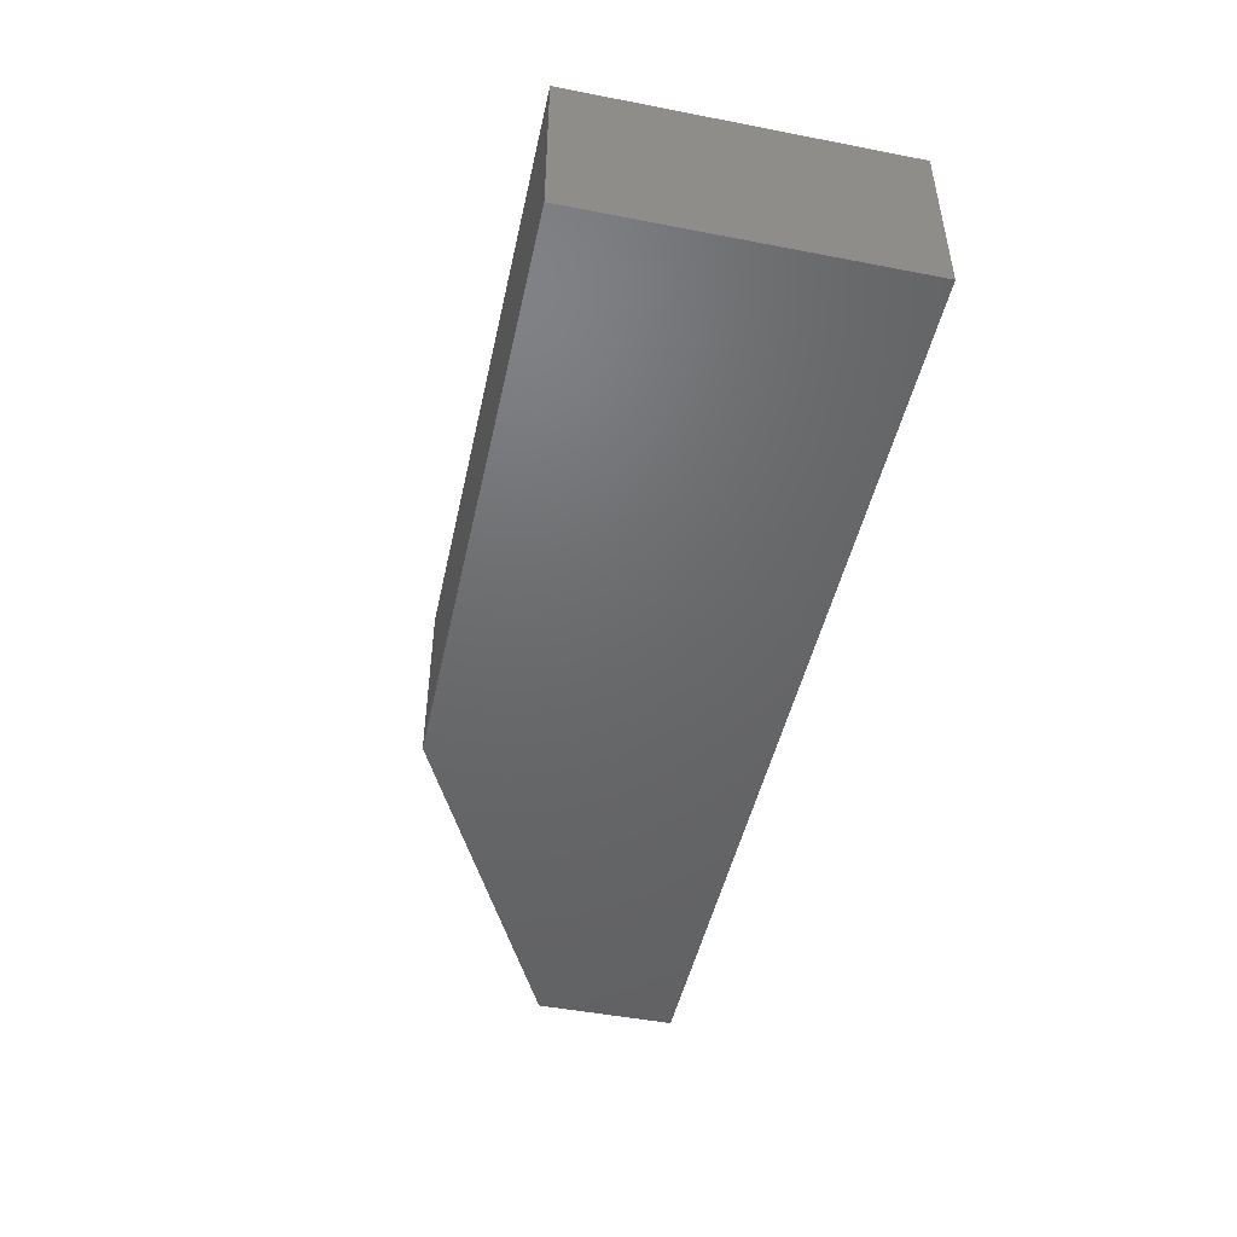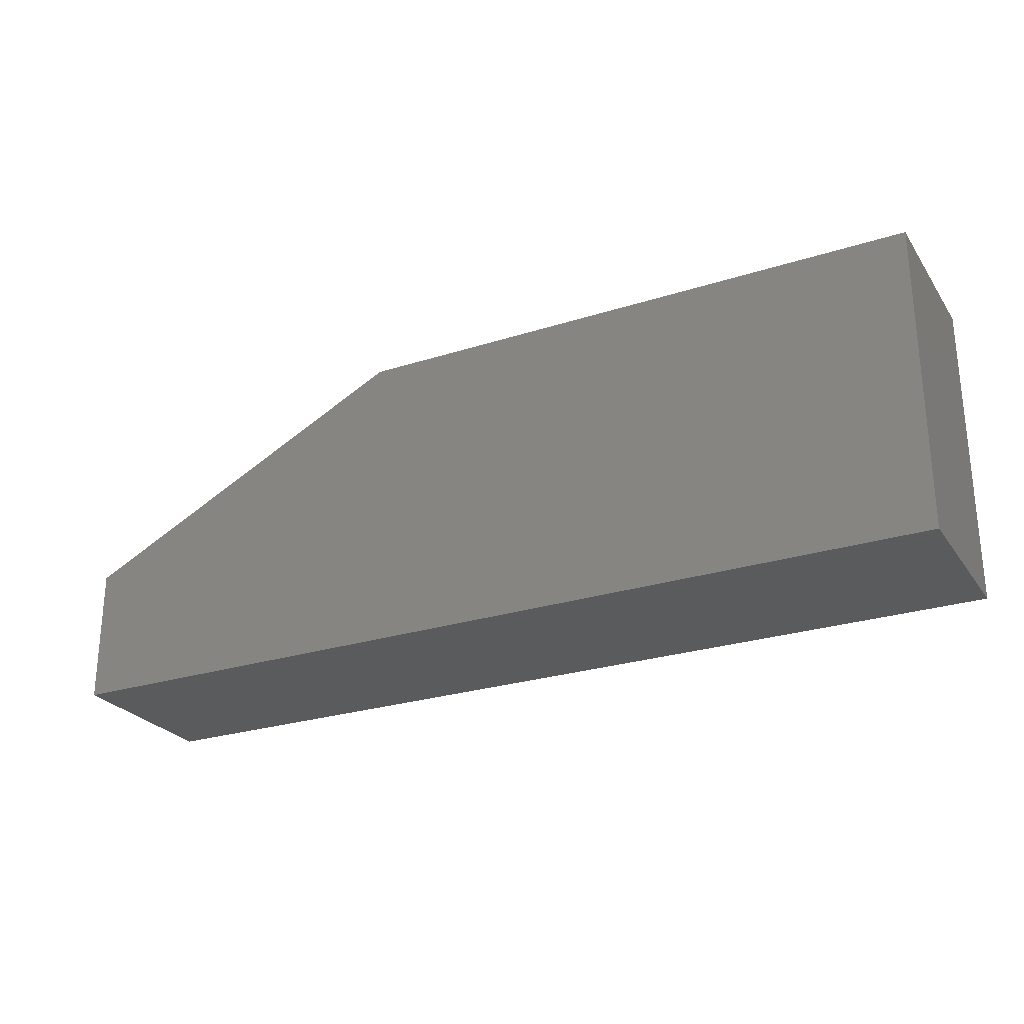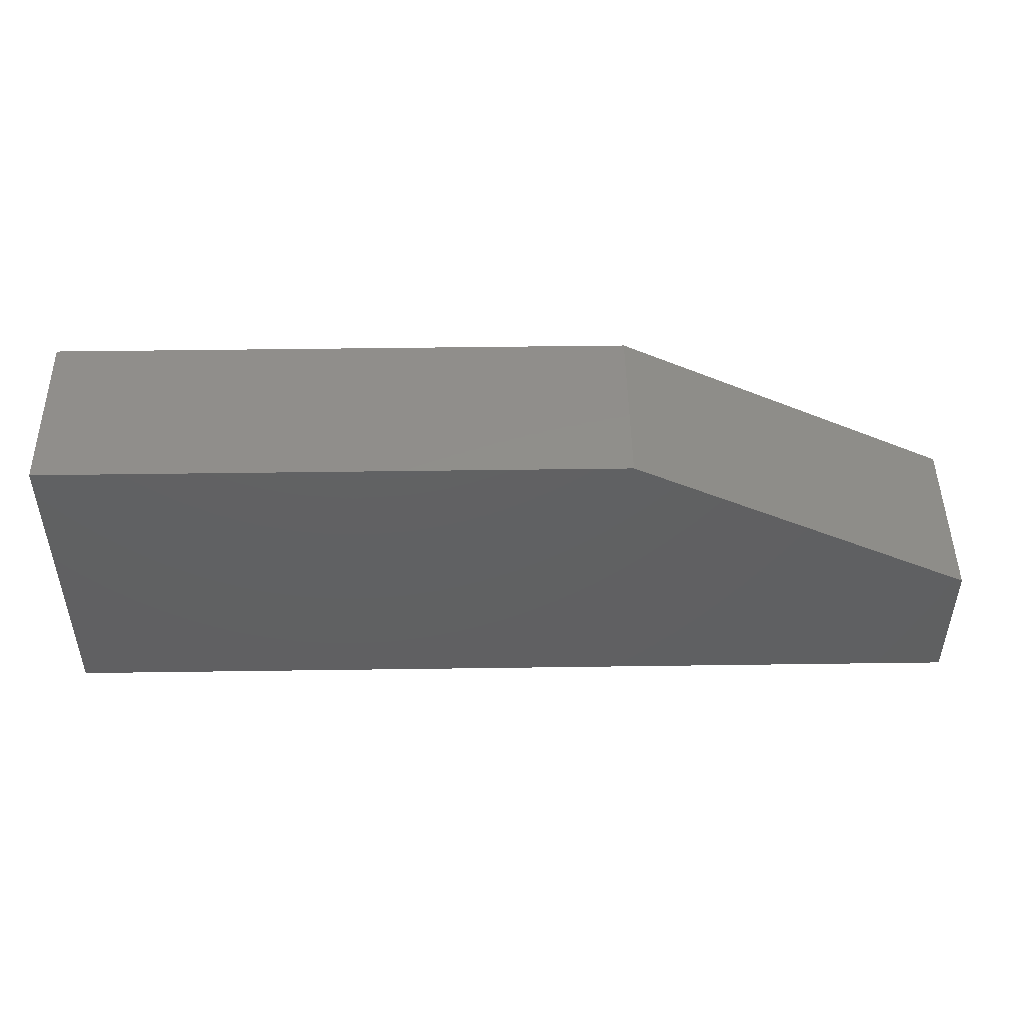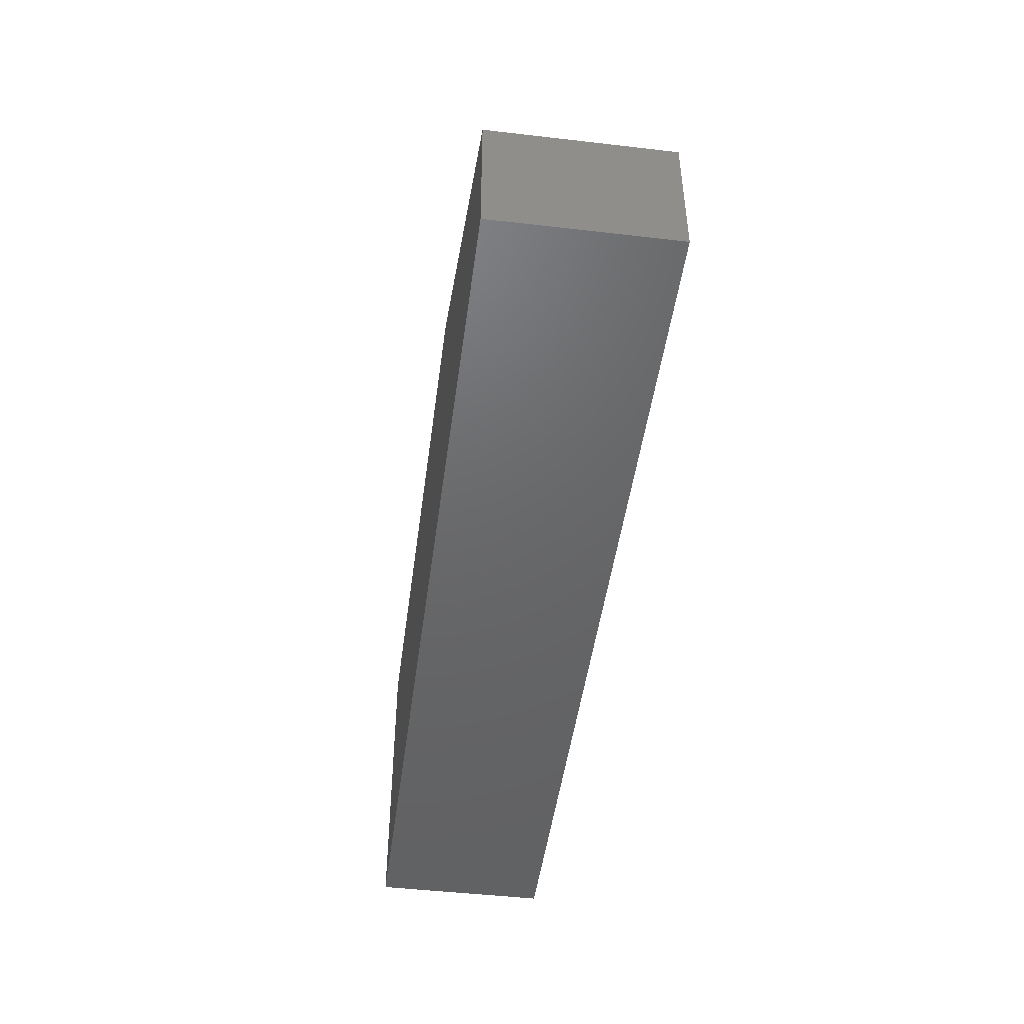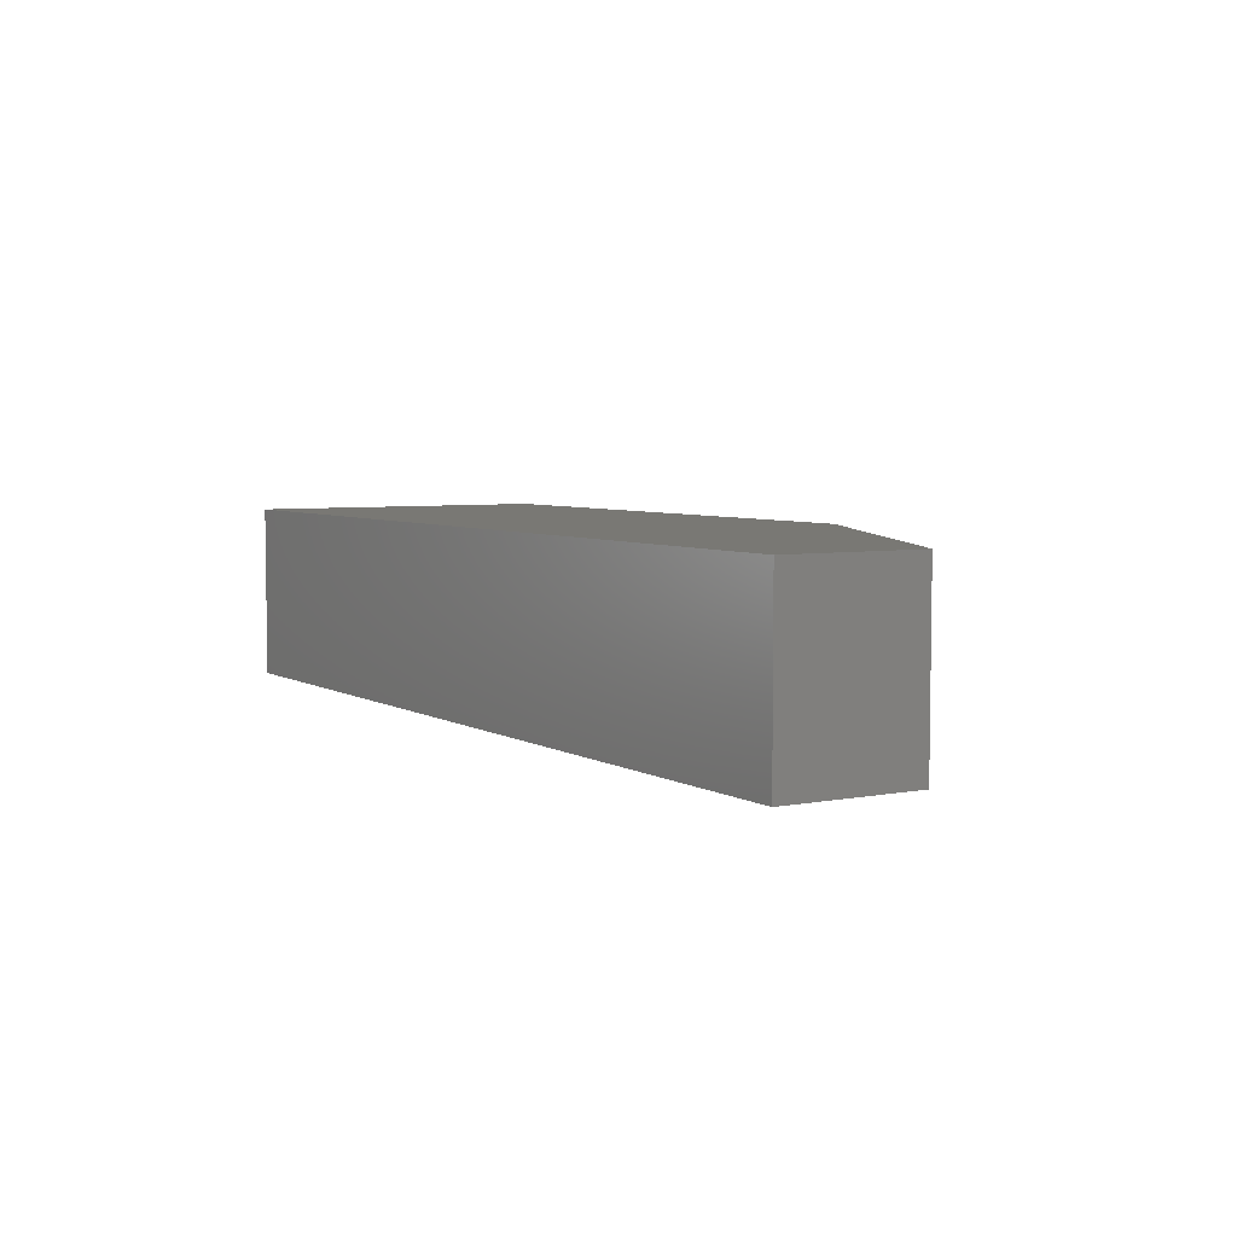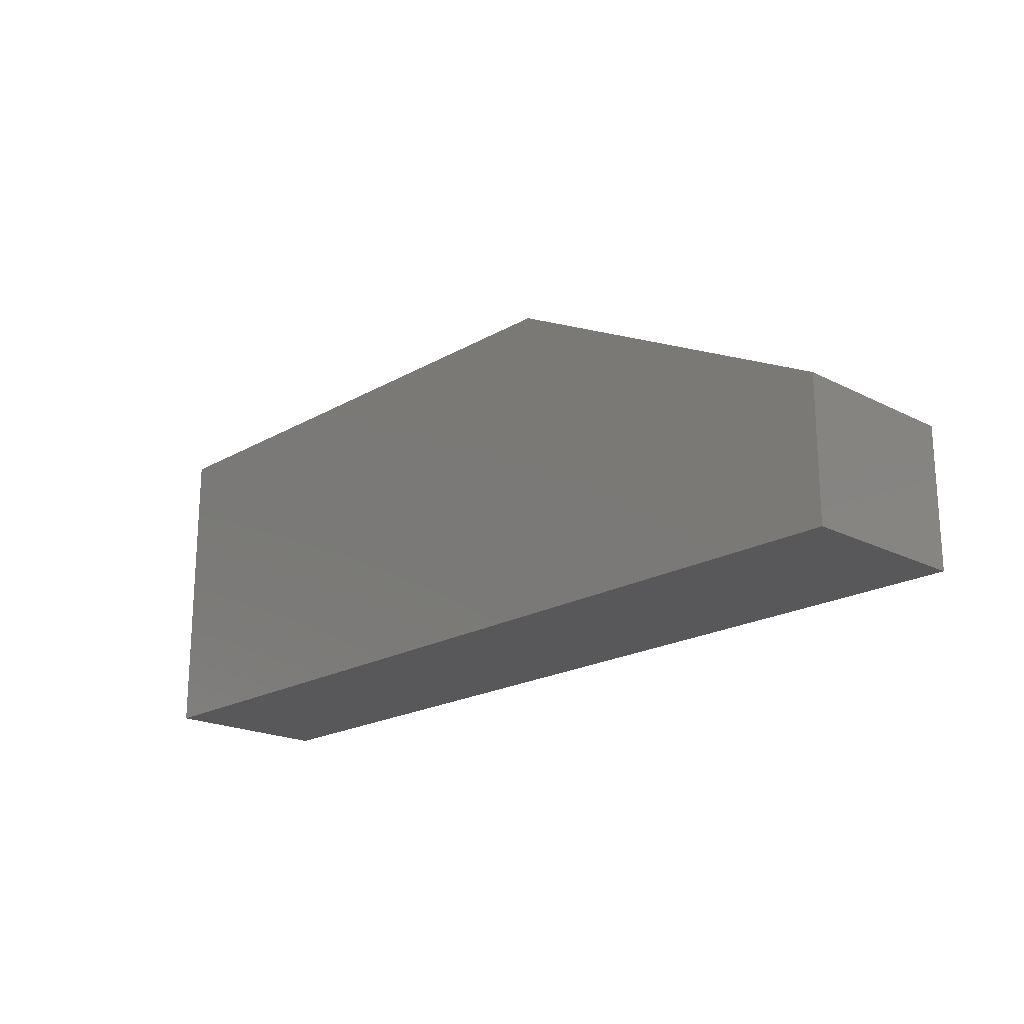
<metadata>
{"format":"stl","ext":"stl","renderer":"f3d","projection":"perspective","resolution":1024,"background":"white","views":[{"elev":-47.8,"azim":-102.3,"up":"+Z"},{"elev":-26.0,"azim":-153.1,"up":"+Y"},{"elev":47.8,"azim":-0.9,"up":"+Y"},{"elev":-47.2,"azim":82.5,"up":"+Y"},{"elev":5.2,"azim":58.9,"up":"+Z"},{"elev":-19.9,"azim":46.7,"up":"+Y"}]}
</metadata>
<code>
# stl→obj: 10 verts, 16 faces
v -0.01562 -0.007812 0.02344
v 0.1094 -0.007812 0.02344
v -0.01562 0.03429 0.02344
v 0.1094 0.01086 0.02344
v 0.0625 0.03429 0.02344
v 0.0625 0.03429 0
v 0.1094 0.01086 0
v -0.01562 0.03429 0
v 0.1094 -0.007812 0
v -0.01562 -0.007812 0
f 1 2 3
f 3 2 4
f 3 4 5
f 6 7 8
f 8 7 9
f 8 9 10
f 5 6 3
f 3 6 8
f 2 9 4
f 4 9 7
f 5 4 6
f 6 4 7
f 3 8 1
f 1 8 10
f 1 10 2
f 2 10 9

</code>
